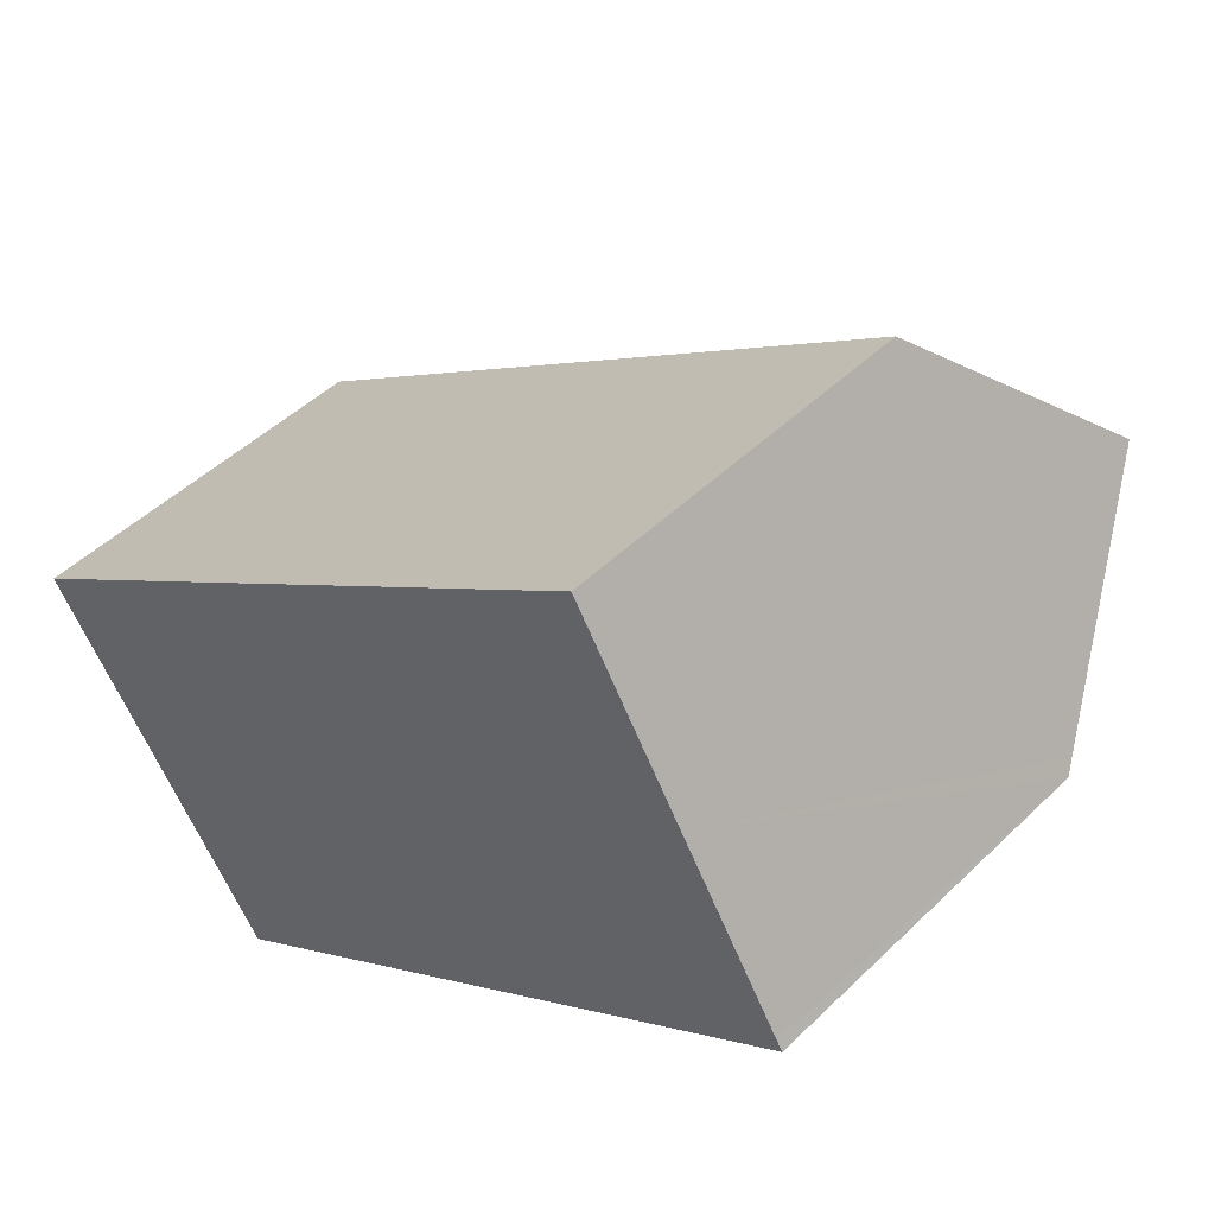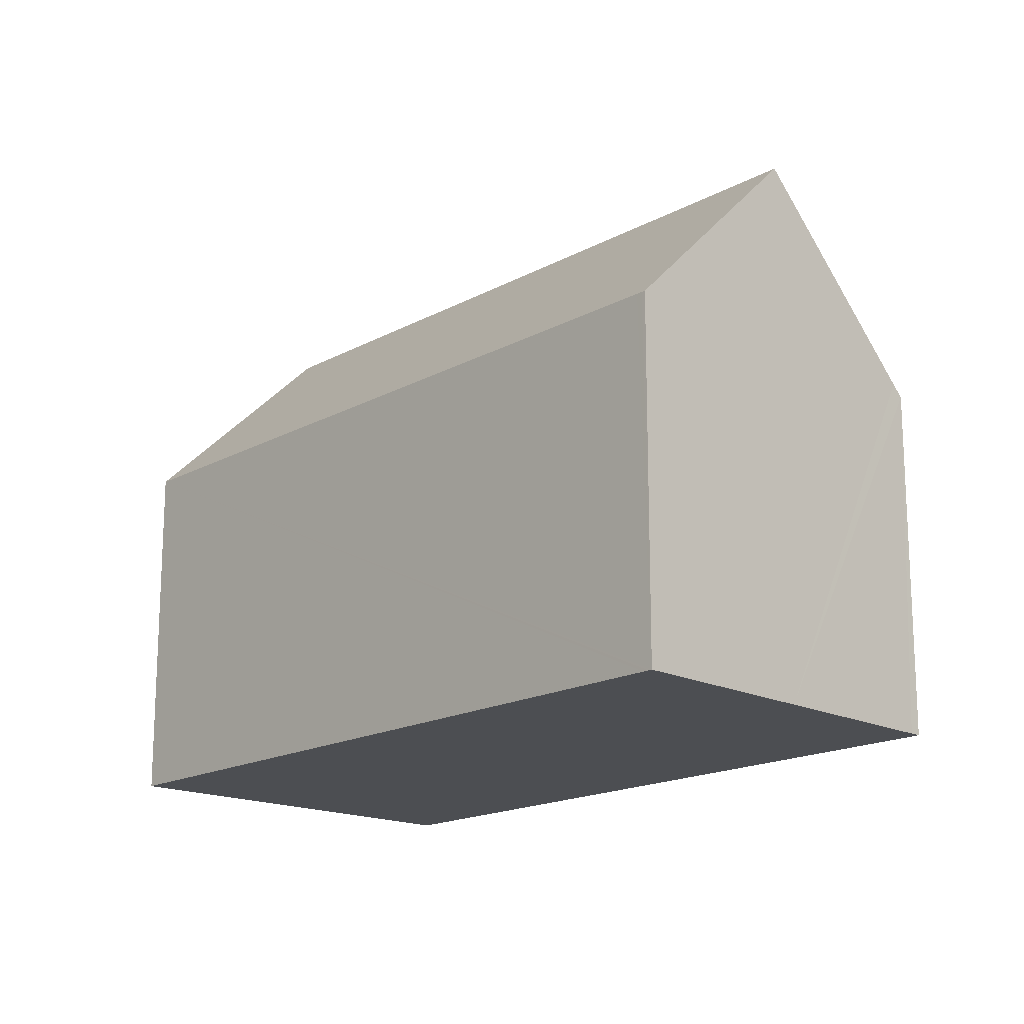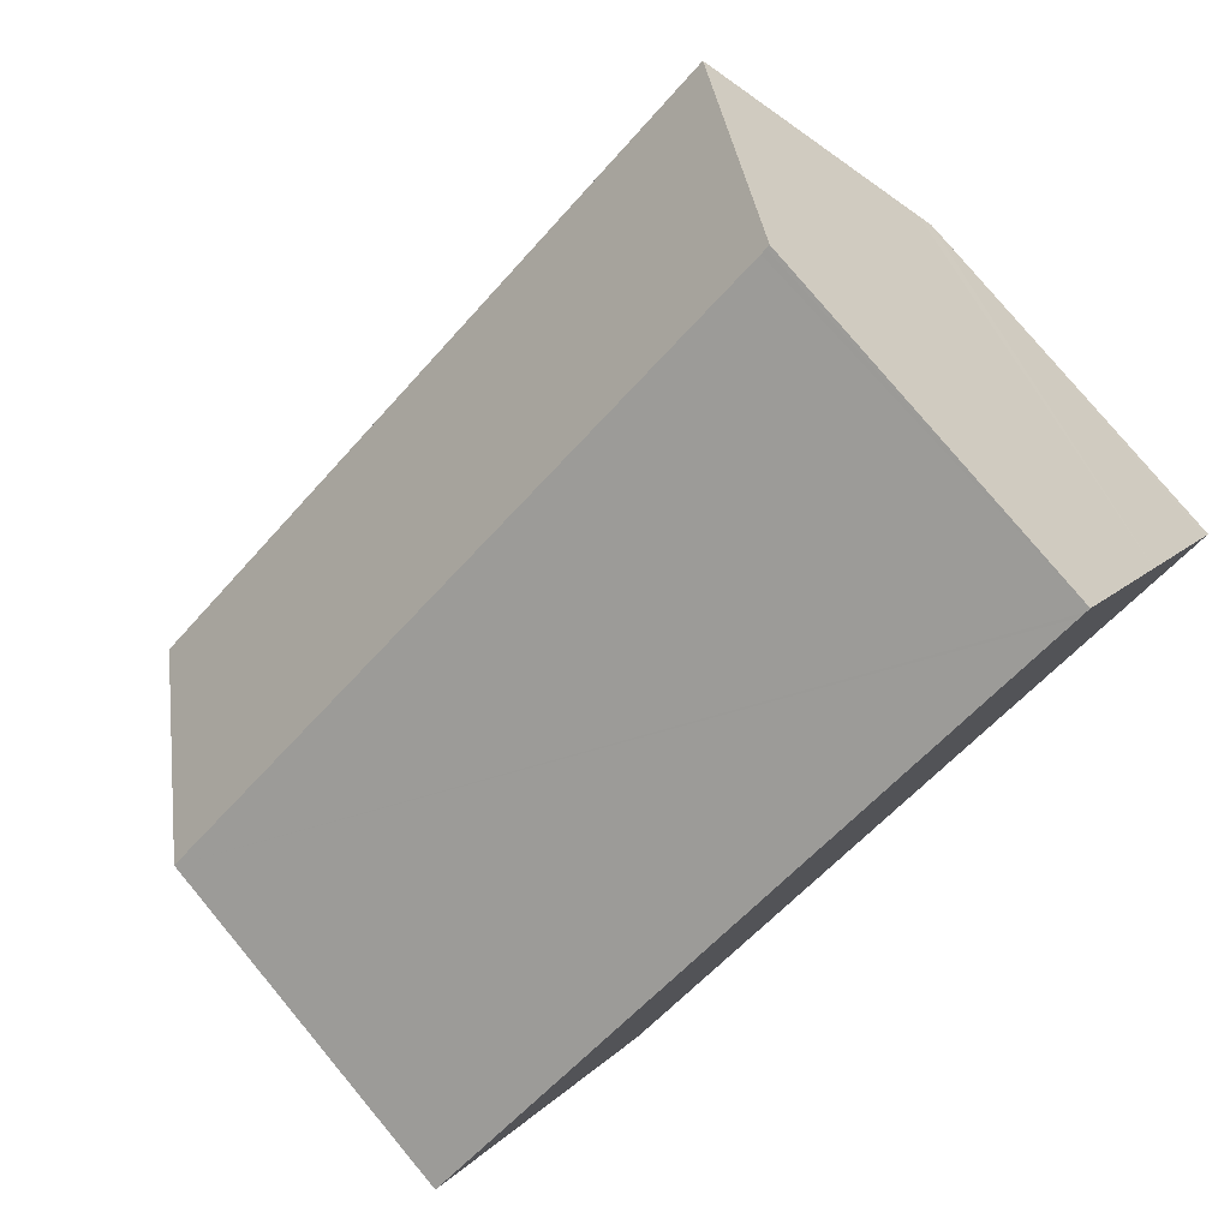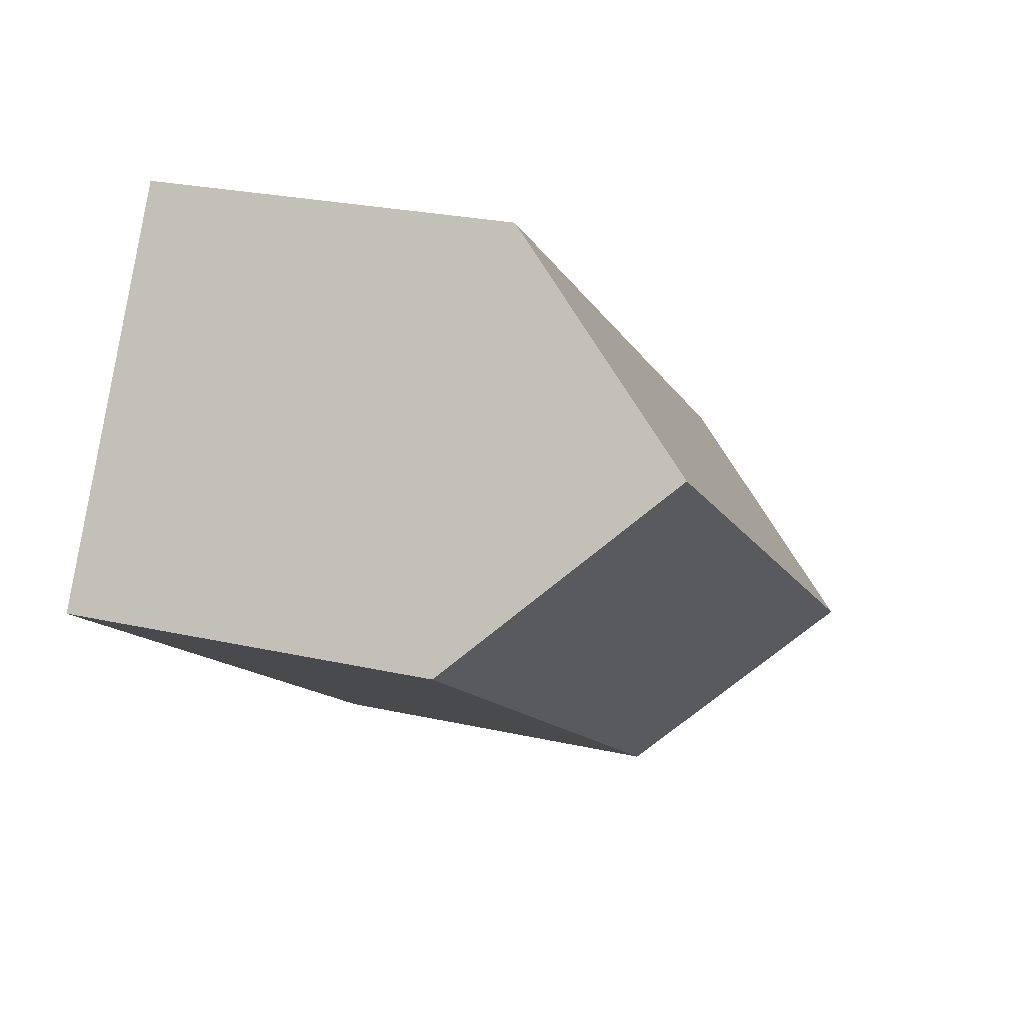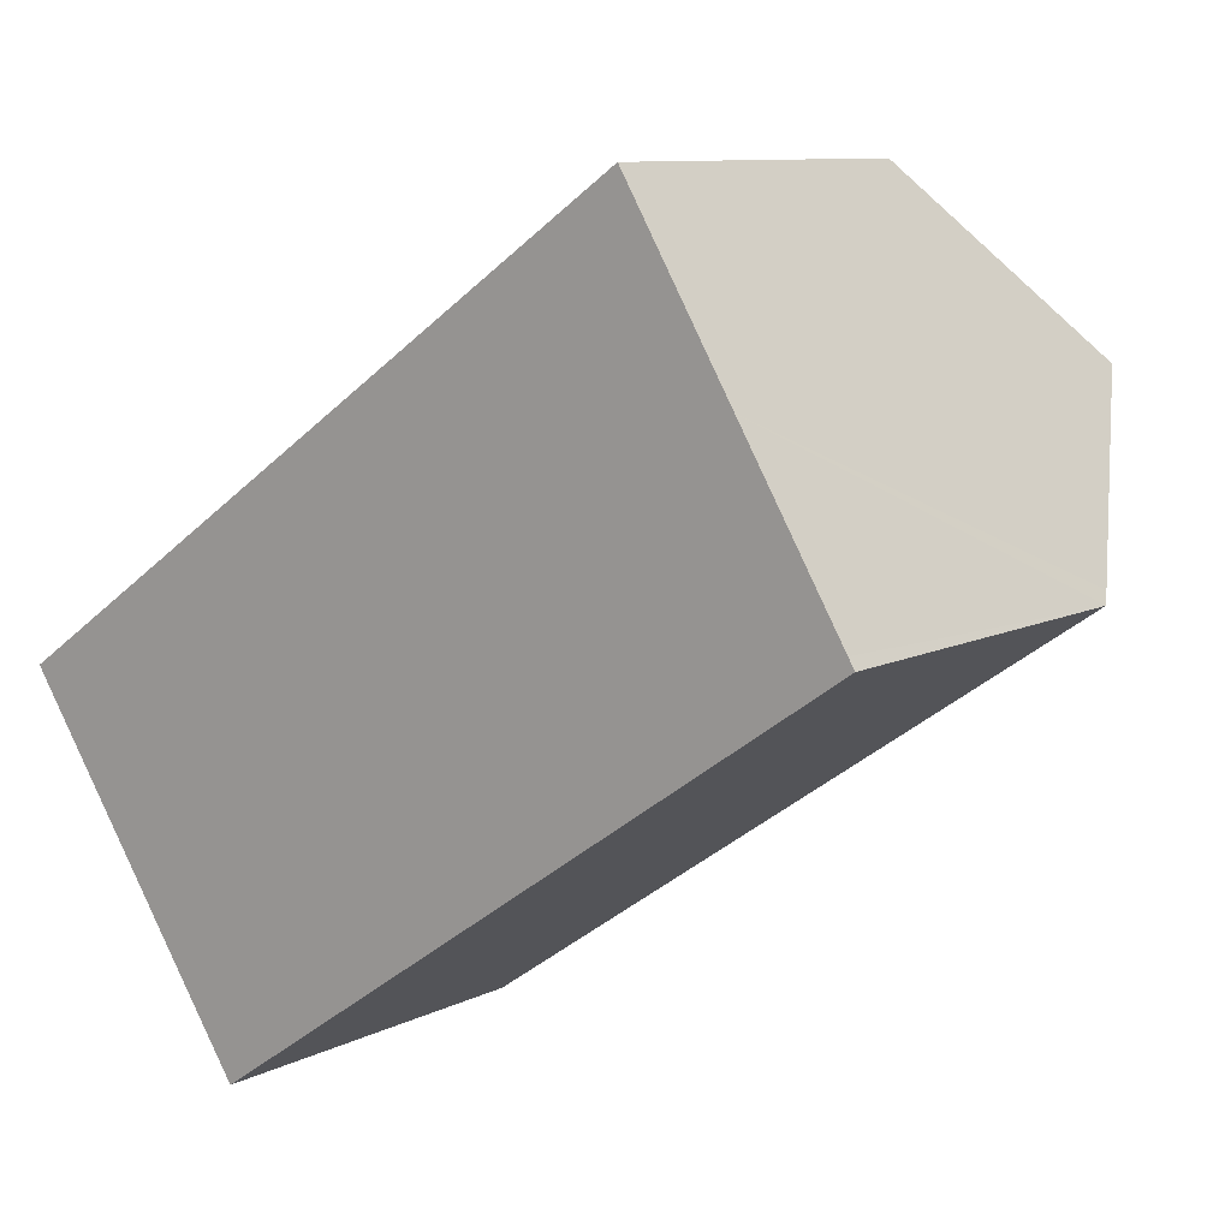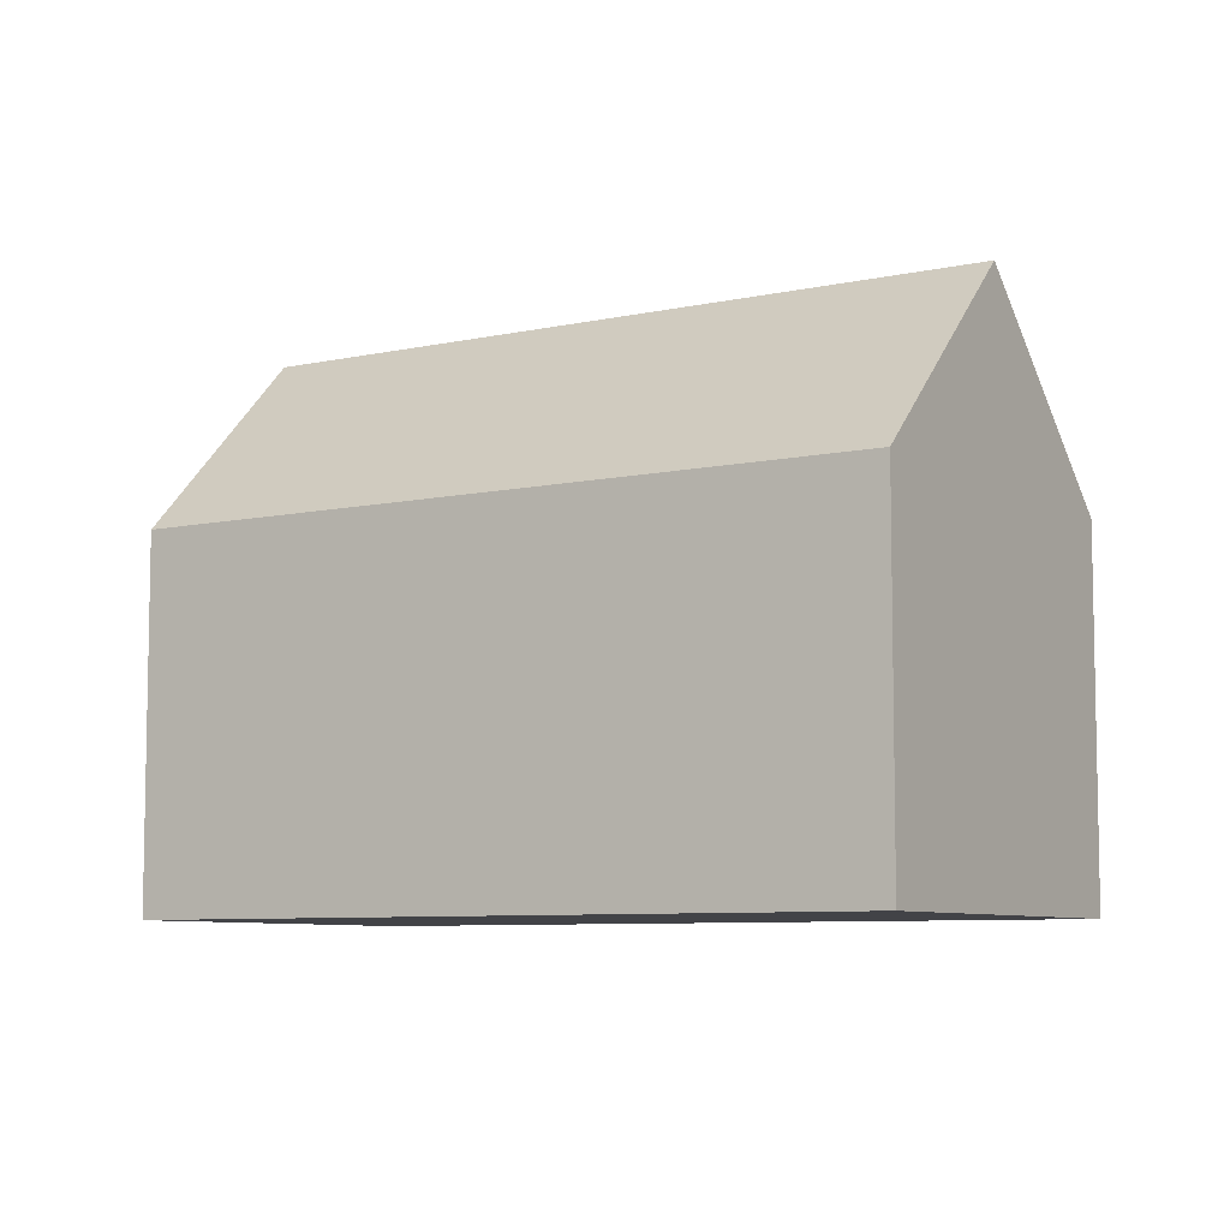
<metadata>
{"format":"obj","ext":"obj","renderer":"f3d","projection":"perspective","resolution":1024,"background":"white","views":[{"elev":46.8,"azim":42.4,"up":"+Z"},{"elev":-17.0,"azim":13.3,"up":"+Y"},{"elev":78.8,"azim":-39.8,"up":"+Z"},{"elev":25.1,"azim":110.1,"up":"+Z"},{"elev":9.6,"azim":38.1,"up":"+Z"},{"elev":-7.4,"azim":178.1,"up":"+Y"}]}
</metadata>
<code>
v  19.07 14.01 6.783
v  5.579 9.412 -8.288
v  2.882 14.01 -4.282
v  5.773 9.082 -8.576
v  21.57 9.405 2.632
v  21.73 9.116 2.373
v  0 9.096 5.57e-16
v  16.19 9.096 11.07
v  16.4 9.096 11.21
v  16.32 9.096 11.15
v  16.4 -6.866e-16 11.21
v  16.32 -6.83e-16 11.15
v  16.19 -6.777e-16 11.07
v  0 0 0
v  19.07 -4.153e-16 6.783
v  21.57 -1.612e-16 2.632
v  21.73 -1.453e-16 2.373
v  5.773 5.251e-16 -8.576
v  2.882 2.622e-16 -4.282
v  5.579 5.075e-16 -8.288
g defaultobject
f 1 2 3
f 2 1 4
f 4 1 5
f 4 5 6
f 7 1 3
f 1 7 8
f 1 8 9
f 9 8 10
f 10 11 9
f 11 10 8
f 11 8 7
f 11 7 12
f 12 7 13
f 13 7 14
f 11 1 9
f 1 11 5
f 5 11 15
f 5 15 6
f 6 15 16
f 6 16 17
f 17 4 6
f 4 17 18
f 2 7 3
f 7 2 4
f 7 4 18
f 7 18 19
f 7 19 14
f 19 18 20
f 17 20 18
f 20 17 19
f 19 17 16
f 19 16 15
f 19 15 14
f 14 15 13
f 13 15 11
f 13 11 12

</code>
